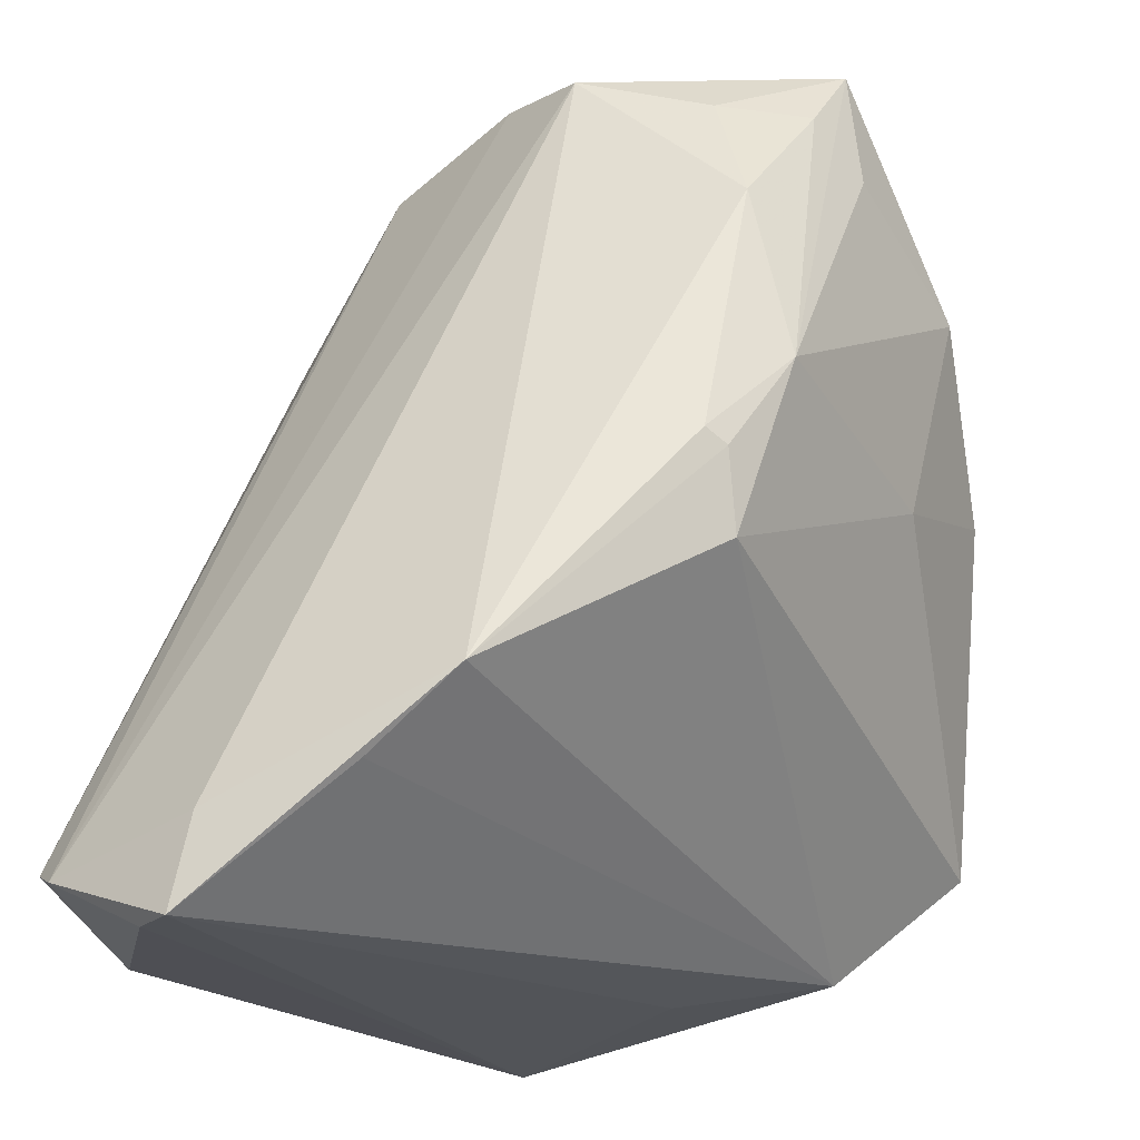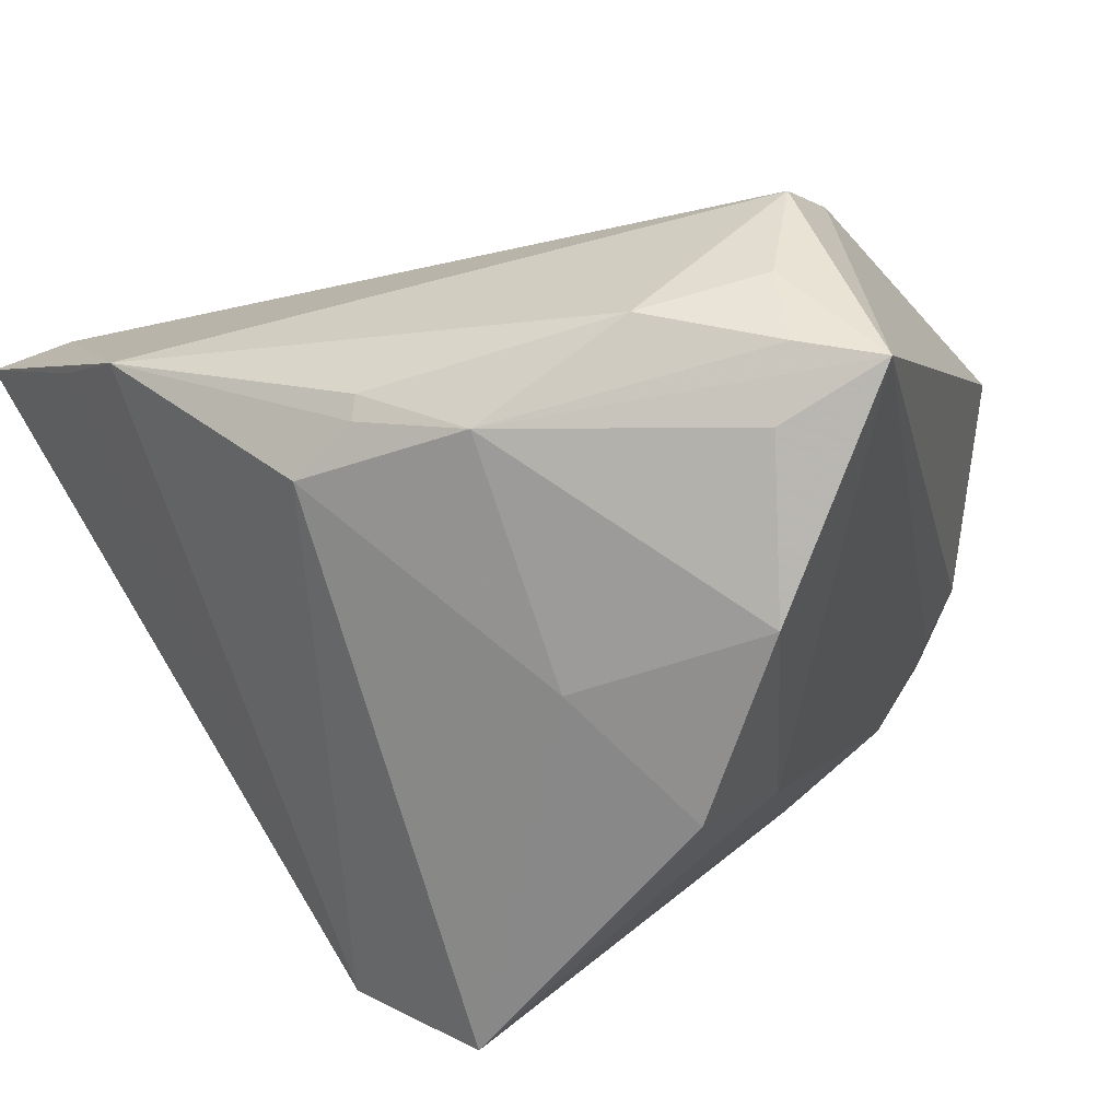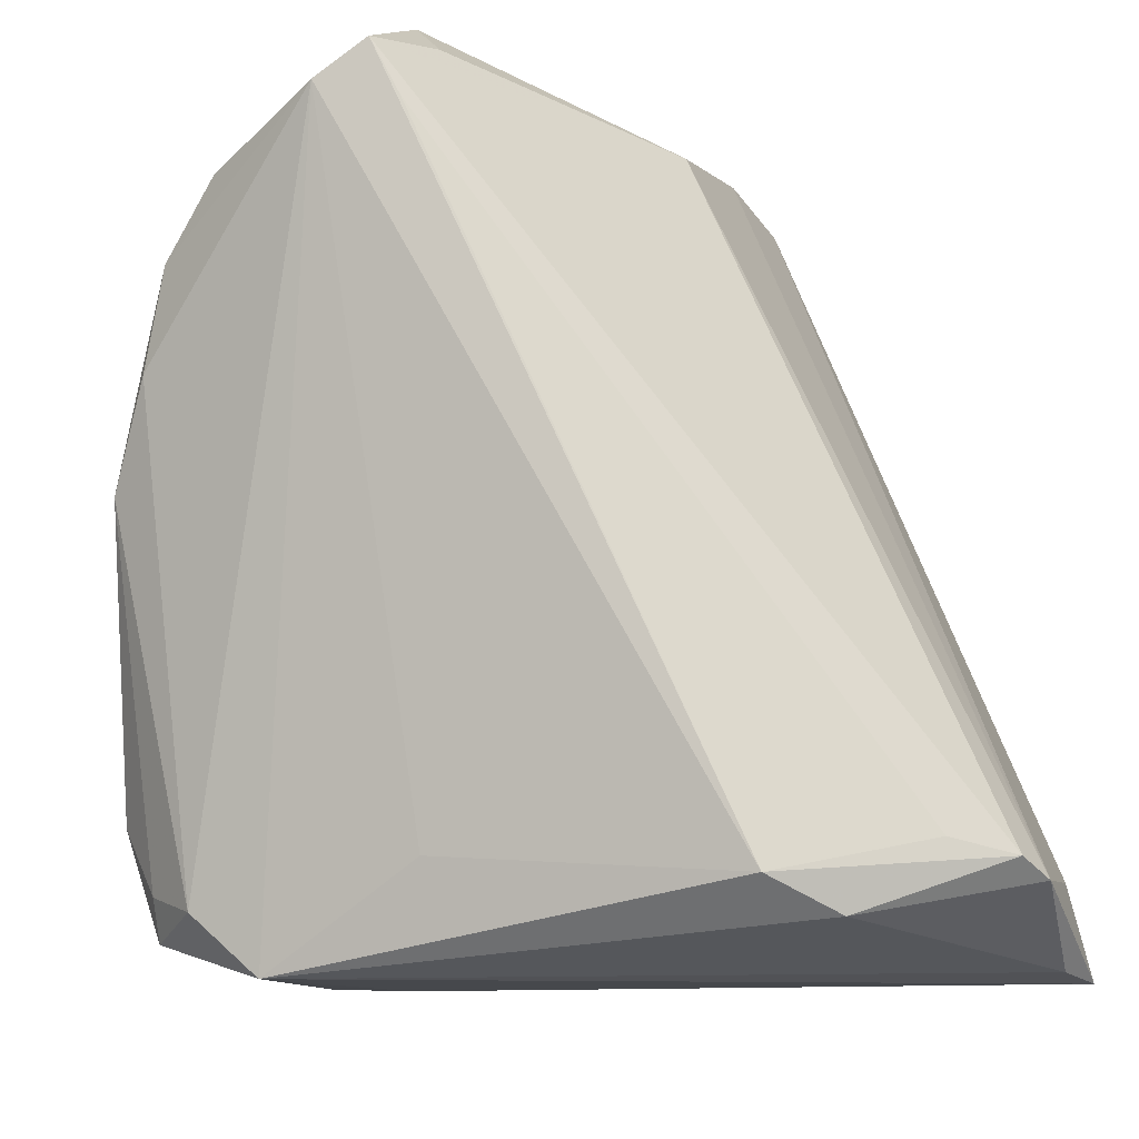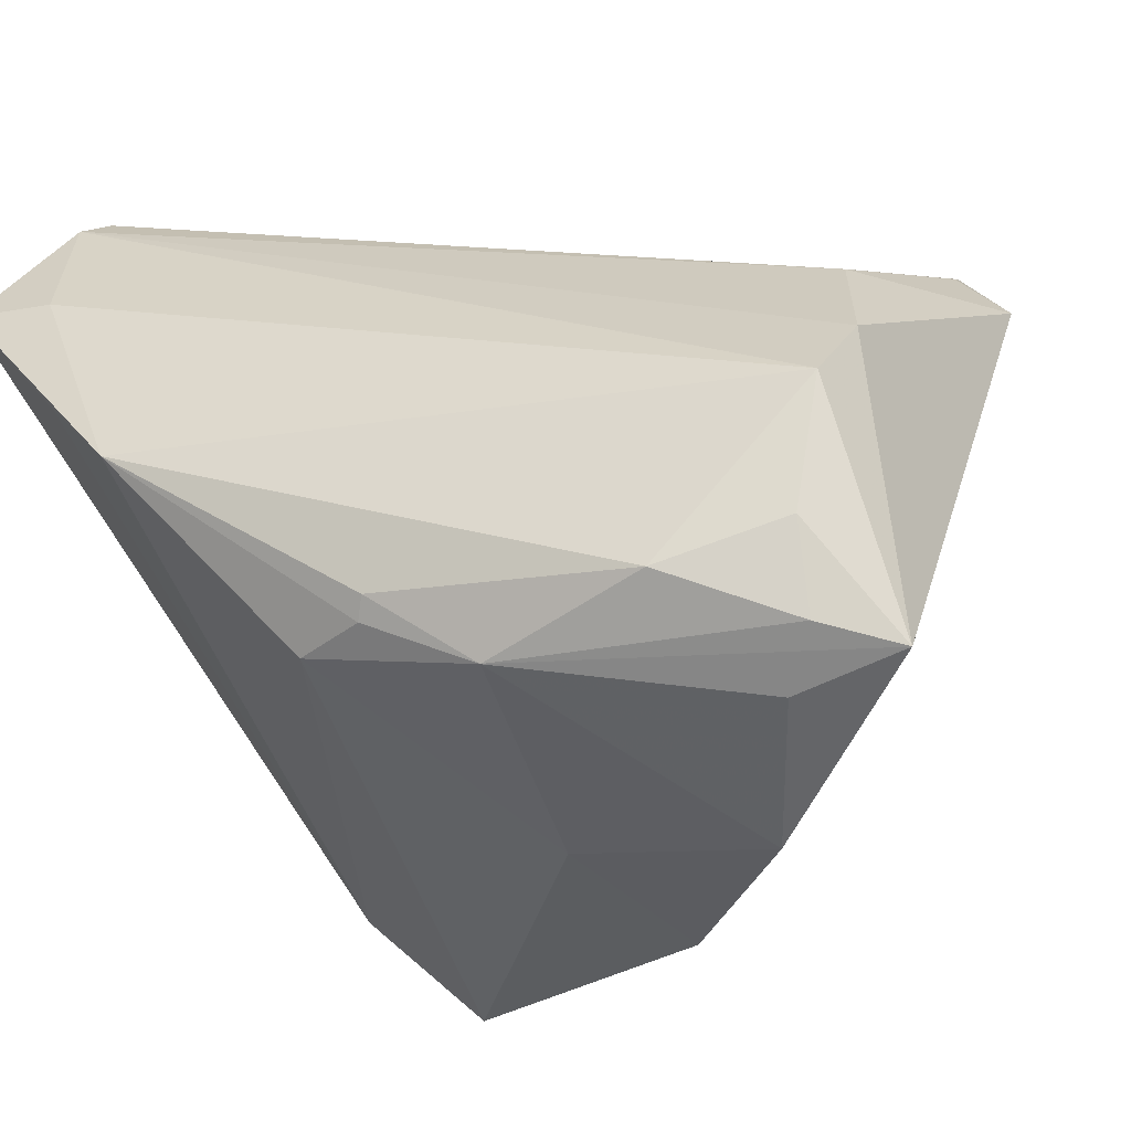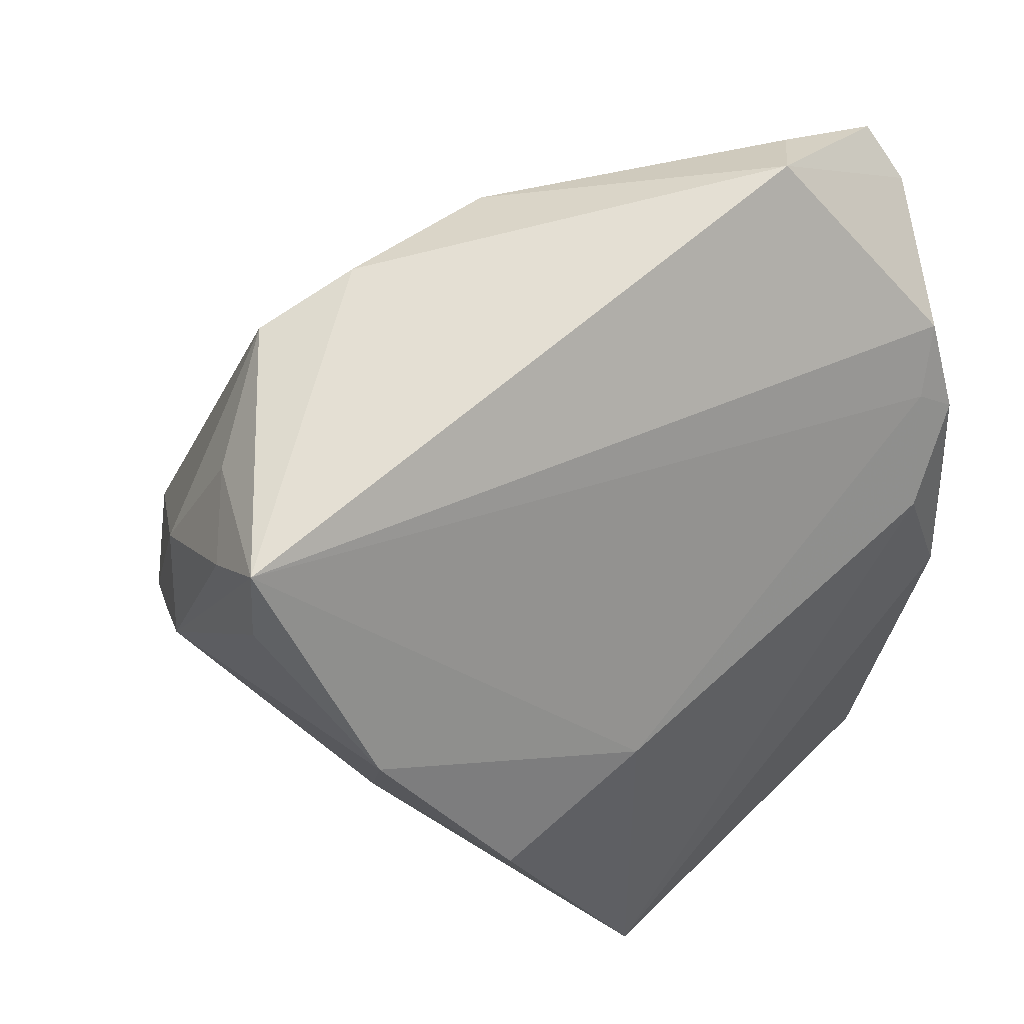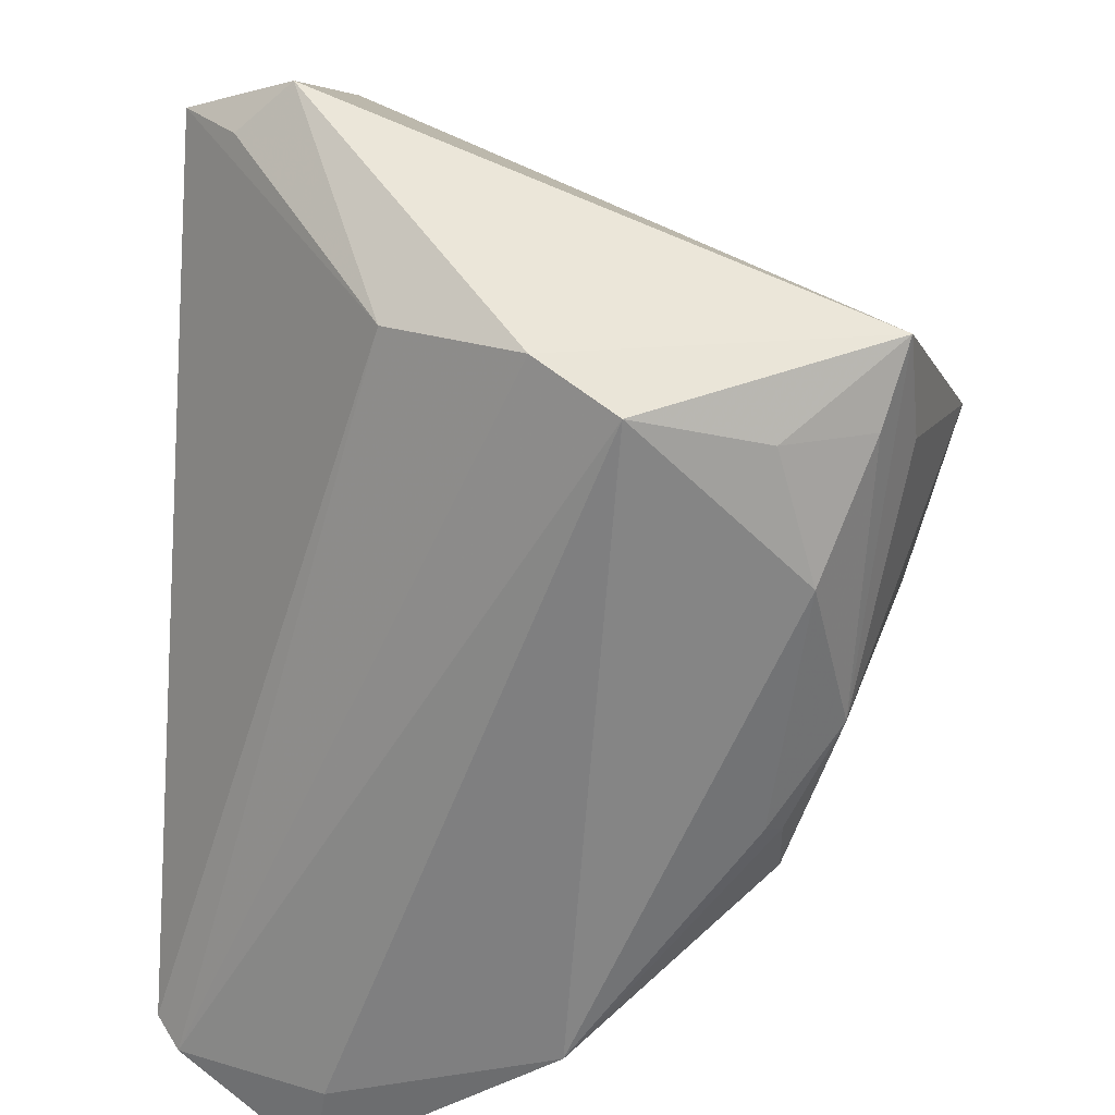
<metadata>
{"format":"obj","ext":"obj","renderer":"f3d","projection":"perspective","resolution":1024,"background":"white","views":[{"elev":-21.0,"azim":106.7,"up":"+Y"},{"elev":-65.5,"azim":123.2,"up":"+Z"},{"elev":-18.7,"azim":-7.4,"up":"+Y"},{"elev":-34.8,"azim":122.1,"up":"+Z"},{"elev":67.1,"azim":-157.8,"up":"+Y"},{"elev":45.5,"azim":94.7,"up":"+Y"}]}
</metadata>
<code>
v -0.001088 0.02688 -0.04423
v -0.02057 0.03615 0.03784
v -0.03994 -0.03836 -0.0001646
v -0.02811 -0.02581 -0.0383
v 0.04637 -0.03368 0.01792
v -0.03723 -0.03874 -0.001845
v 0.03579 0.002174 -0.0266
v 0.02887 0.01133 -0.03391
v 0.03963 -0.03741 0.03516
v -0.03041 -0.04366 0.0116
v 0.04694 -0.03054 0.001906
v -0.01538 0.009355 -0.04369
v 0.0321 -0.007714 -0.02853
v -0.03784 0.0344 0.0219
v 0.01445 0.04917 -0.0371
v 0.02557 0.04679 -0.01111
v 0.002668 0.004714 -0.04008
v -0.04375 -0.02652 -0.001665
v -0.04227 0.02636 0.01768
v 0.02371 0.0428 -0.02526
v 0.0474 -0.0226 -0.007615
v -0.04393 0.01542 0.01538
v -0.02392 0.01408 -0.0284
v 0.01484 0.03648 -0.03857
v -0.02161 -0.03774 -0.02539
v 0.0294 -0.03425 0.03784
v 0.04409 -0.04344 0.02363
v -0.03731 -0.0369 0.008778
v -0.04629 0.00462 0.009325
v -0.02367 0.04216 0.03784
v -0.01637 0.04472 0.03137
v -0.01628 -0.0339 0.02258
v 0.0191 0.0483 -0.001982
v 0.02004 0.04178 -0.03475
v -0.02892 0.03854 0.03535
v -0.03909 0.02923 0.01601
v 0.02063 -0.04129 0.03565
v -0.04308 -0.02704 -0.002817
v 0.02918 0.02978 -0.02969
v 0.03632 -0.03583 0.03784
v -0.01822 0.05028 0.02514
v 0.03414 0.0006932 -0.02842
v -0.04238 0.01964 0.008112
v 0.04818 -0.04366 0.0193
v 0.01118 0.04382 0.01308
v -0.04076 -0.03425 0.002627
v 0.01275 -0.03785 0.03719
v -0.01436 -0.0406 -0.009637
f 41 33 15
f 4 13 25
f 16 15 33
f 37 47 10
f 37 40 47
f 18 29 4
f 44 10 48
f 48 25 44
f 10 25 48
f 21 25 13
f 39 16 21
f 45 33 41
f 9 16 33
f 33 45 9
f 9 45 40
f 40 37 9
f 20 16 39
f 15 16 20
f 39 8 34
f 34 8 15
f 34 20 39
f 15 20 34
f 17 13 4
f 17 8 13
f 17 1 8
f 27 10 44
f 27 37 10
f 44 9 27
f 27 9 37
f 10 35 28
f 44 25 11
f 11 21 44
f 25 21 11
f 44 21 5
f 5 21 16
f 5 9 44
f 16 9 5
f 7 8 39
f 39 21 7
f 40 45 30
f 41 35 30
f 30 35 47
f 10 47 32
f 32 35 10
f 47 35 32
f 14 35 41
f 41 15 14
f 15 36 14
f 15 8 24
f 24 1 15
f 8 1 24
f 12 17 4
f 1 17 12
f 29 18 46
f 46 28 29
f 29 28 22
f 22 28 35
f 13 8 42
f 8 7 42
f 42 21 13
f 42 7 21
f 31 45 41
f 41 30 31
f 31 30 45
f 47 40 26
f 40 30 26
f 4 29 43
f 3 46 18
f 4 25 3
f 10 28 3
f 28 46 3
f 2 30 47
f 47 26 2
f 2 26 30
f 1 12 23
f 23 43 36
f 23 12 4
f 4 43 23
f 23 36 15
f 15 1 23
f 35 14 19
f 19 22 35
f 19 14 36
f 36 43 19
f 29 22 19
f 19 43 29
f 38 18 4
f 4 3 38
f 38 3 18
f 6 25 10
f 10 3 6
f 6 3 25

</code>
